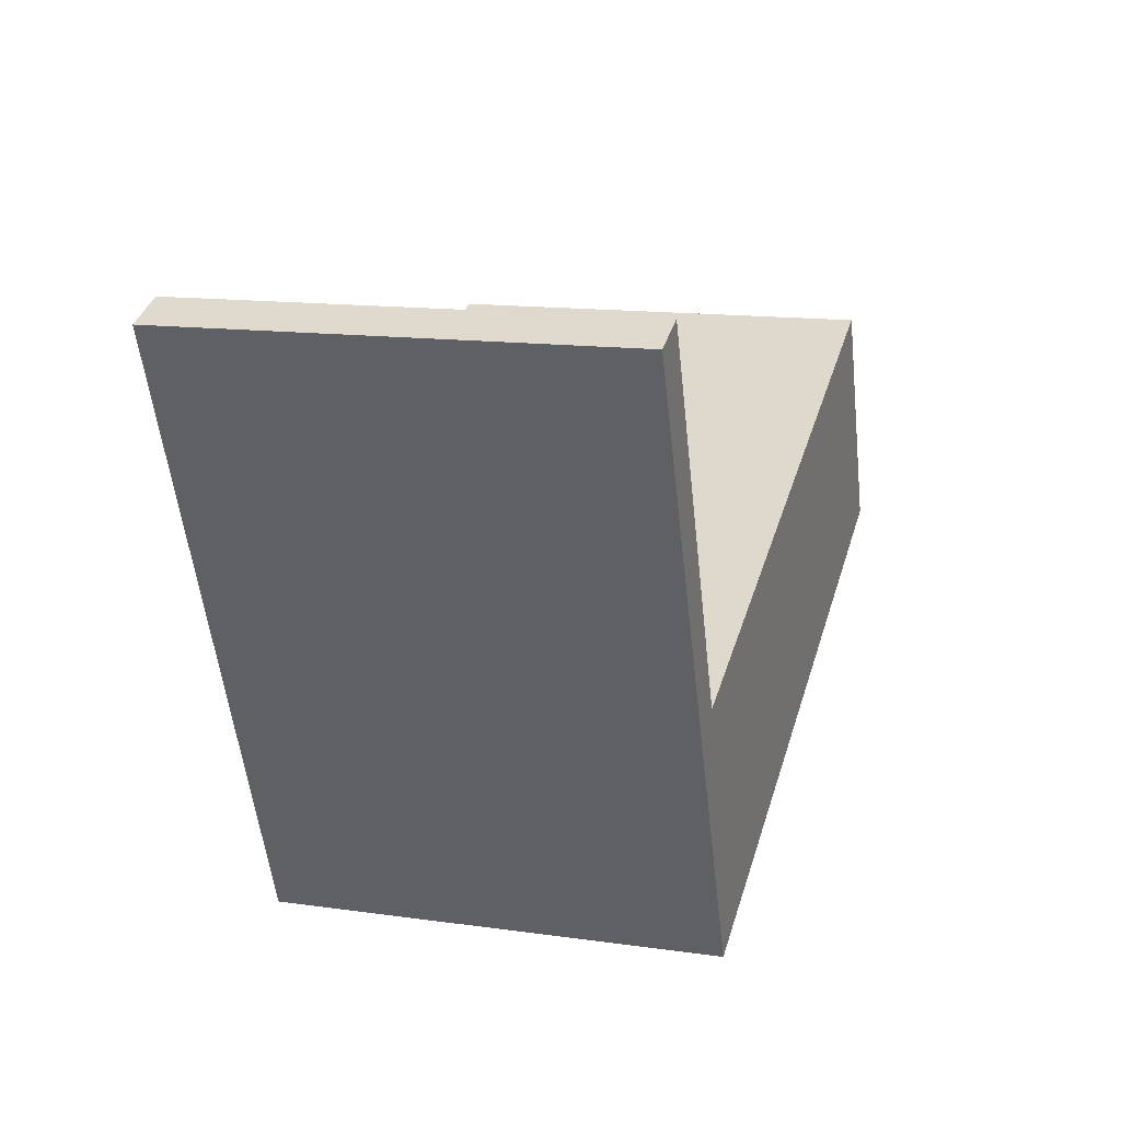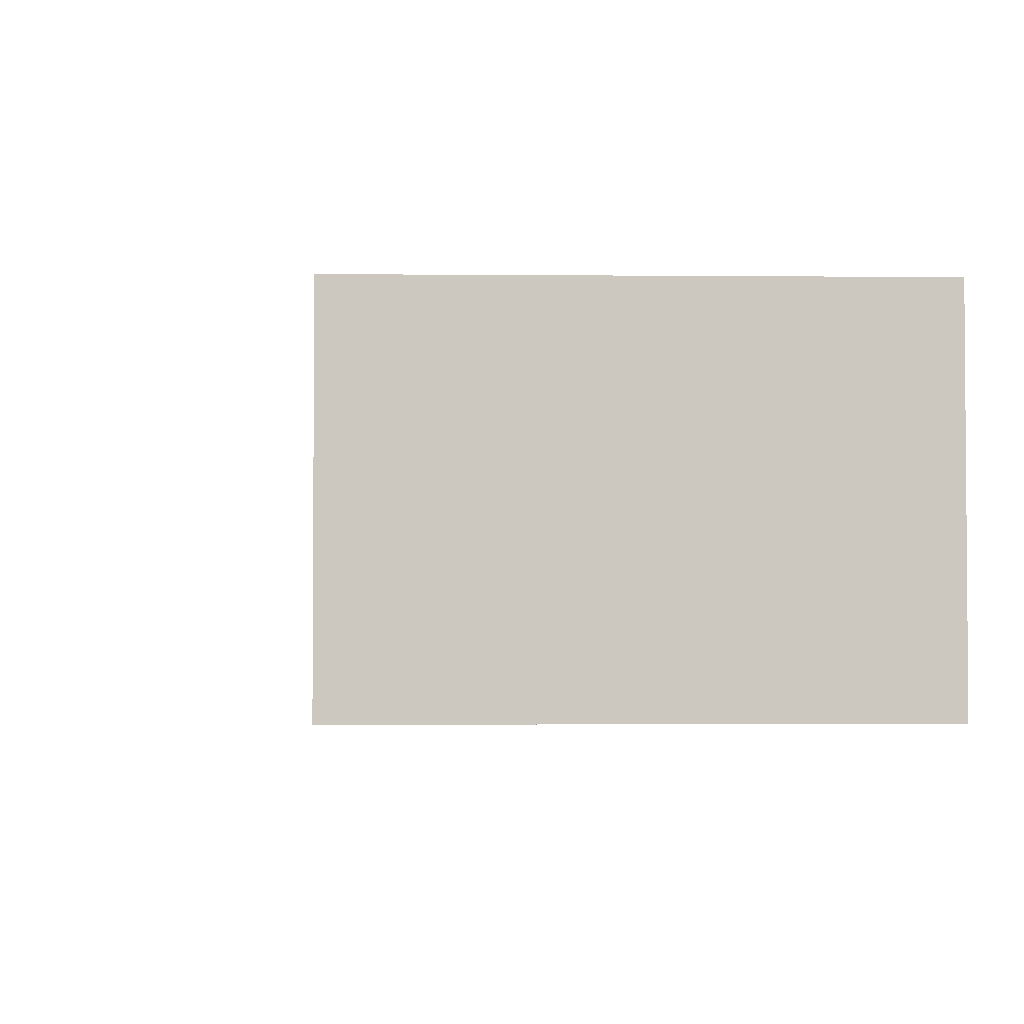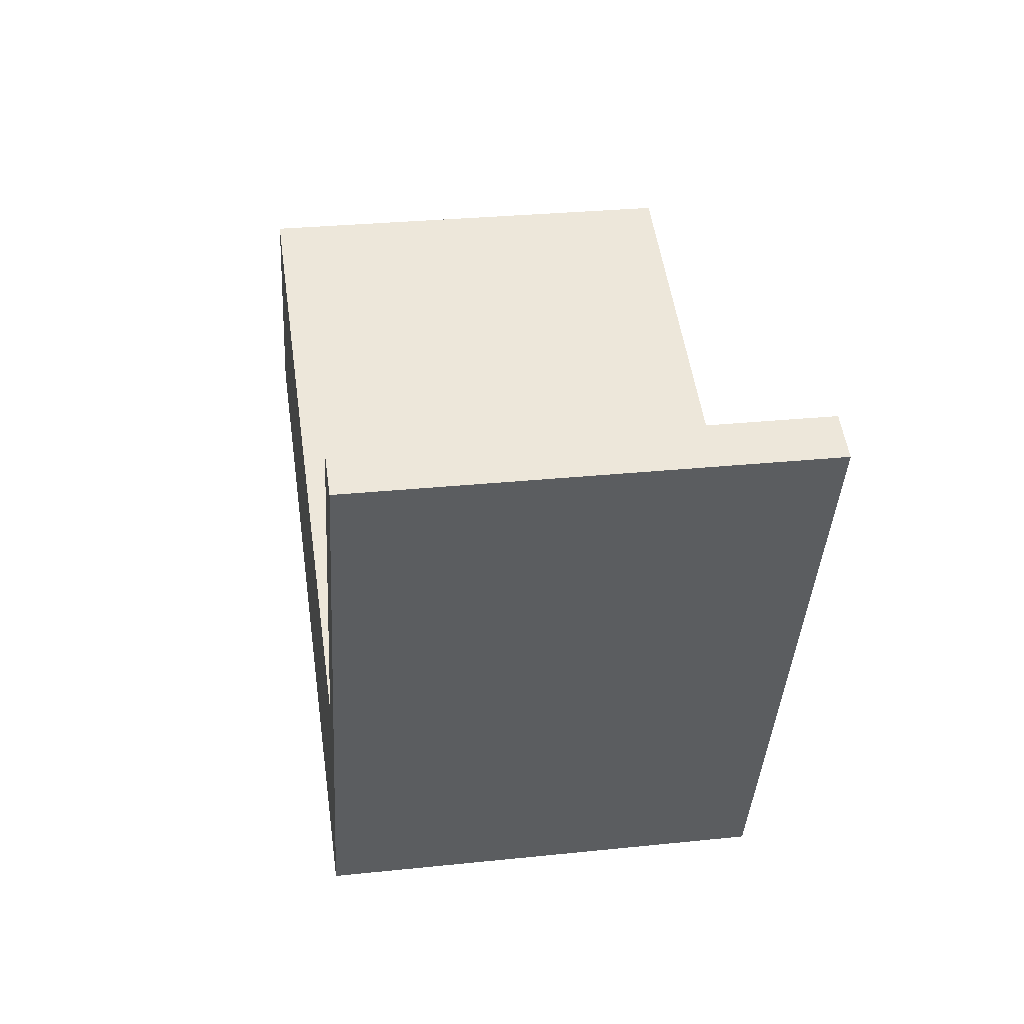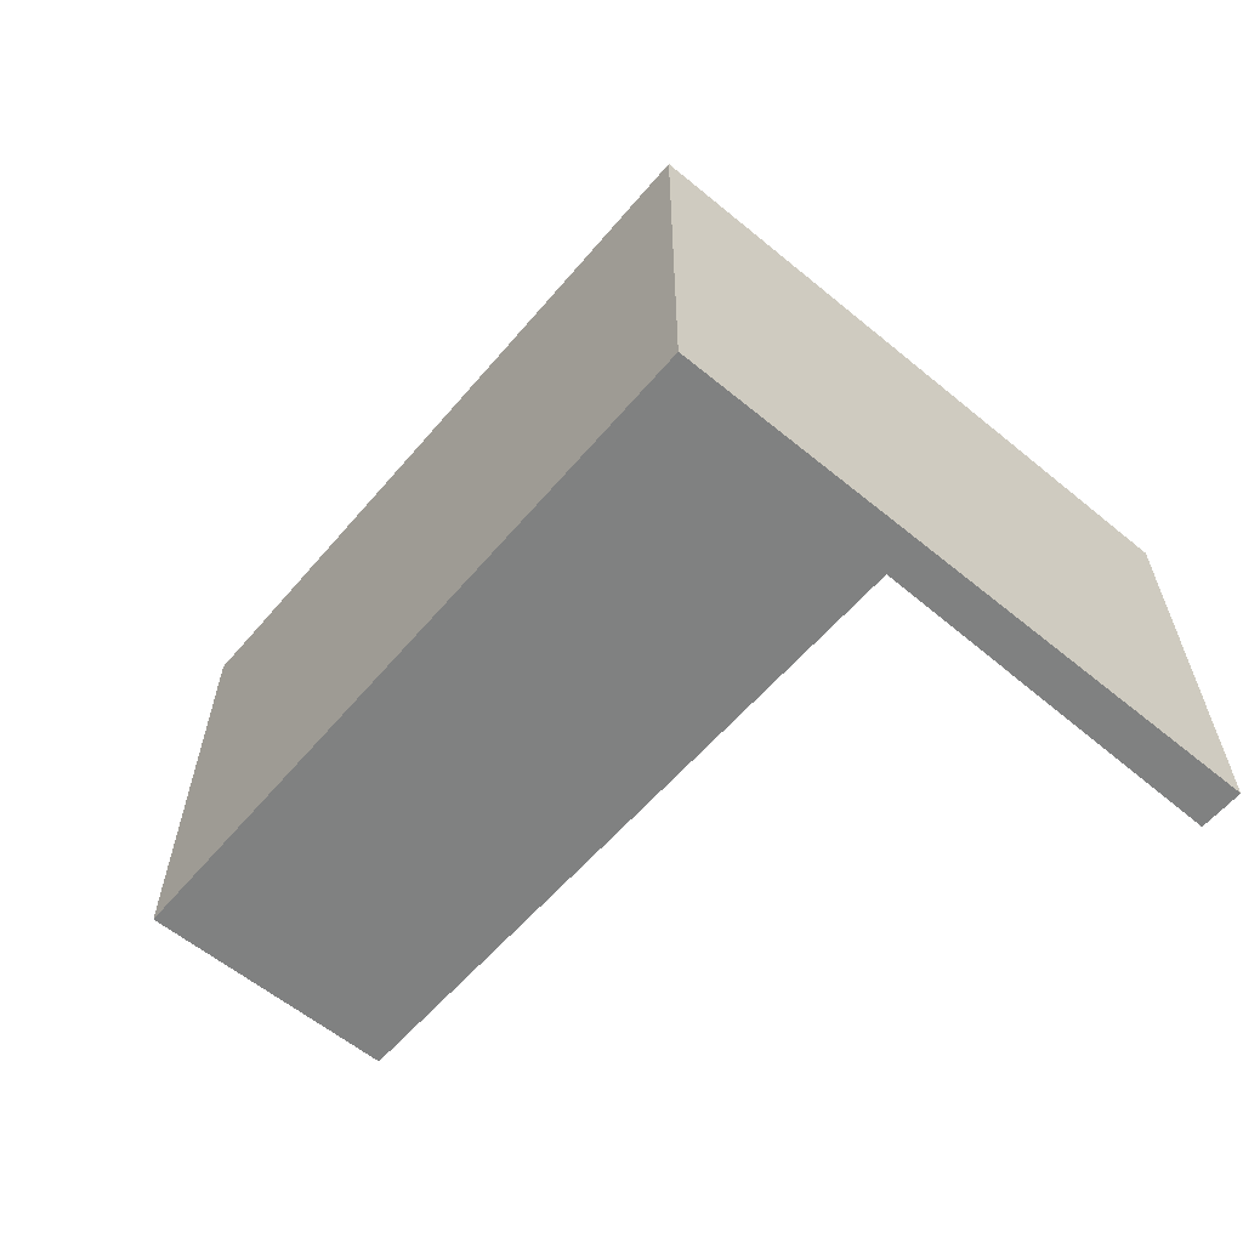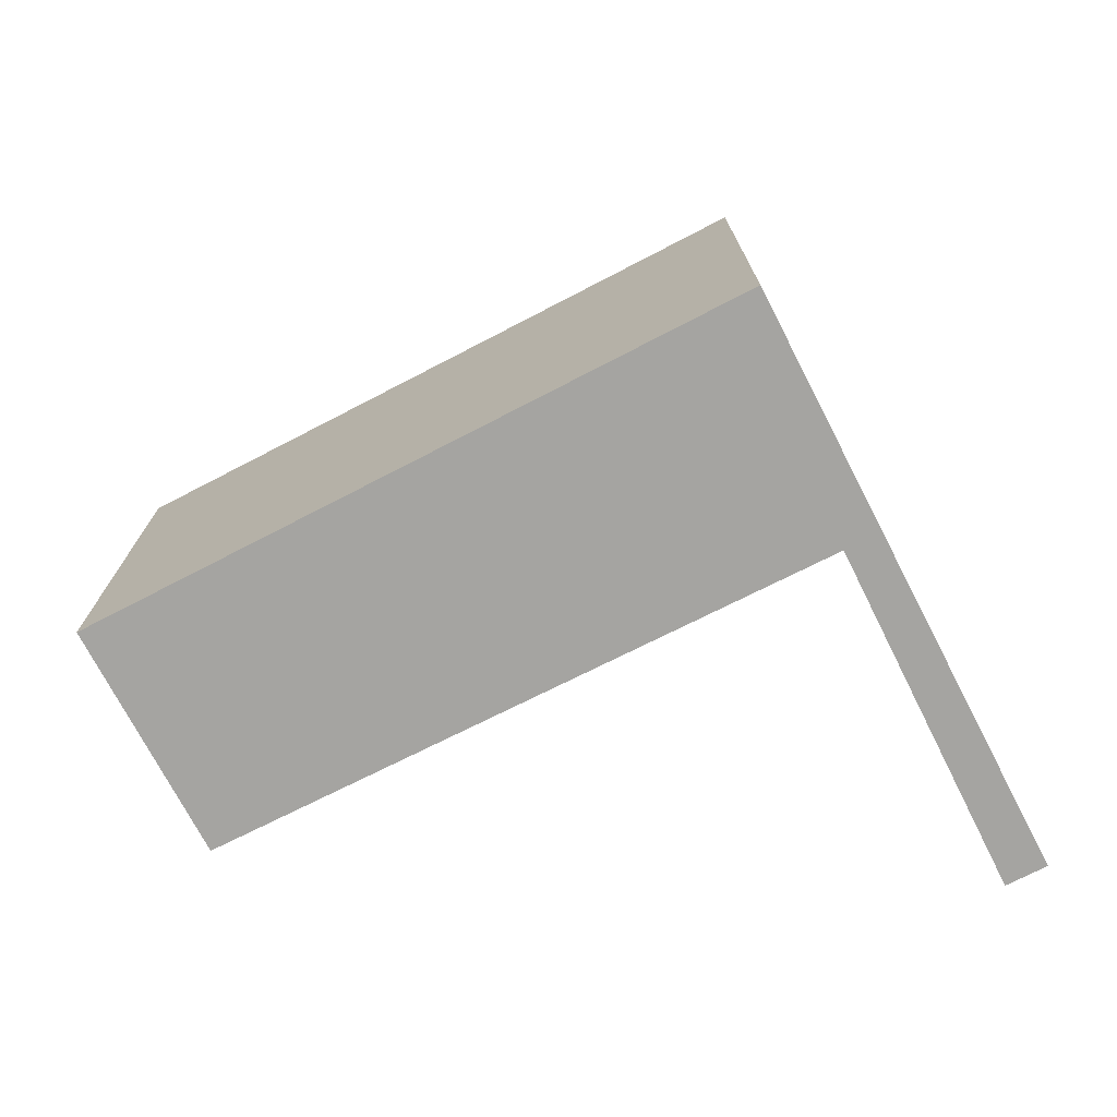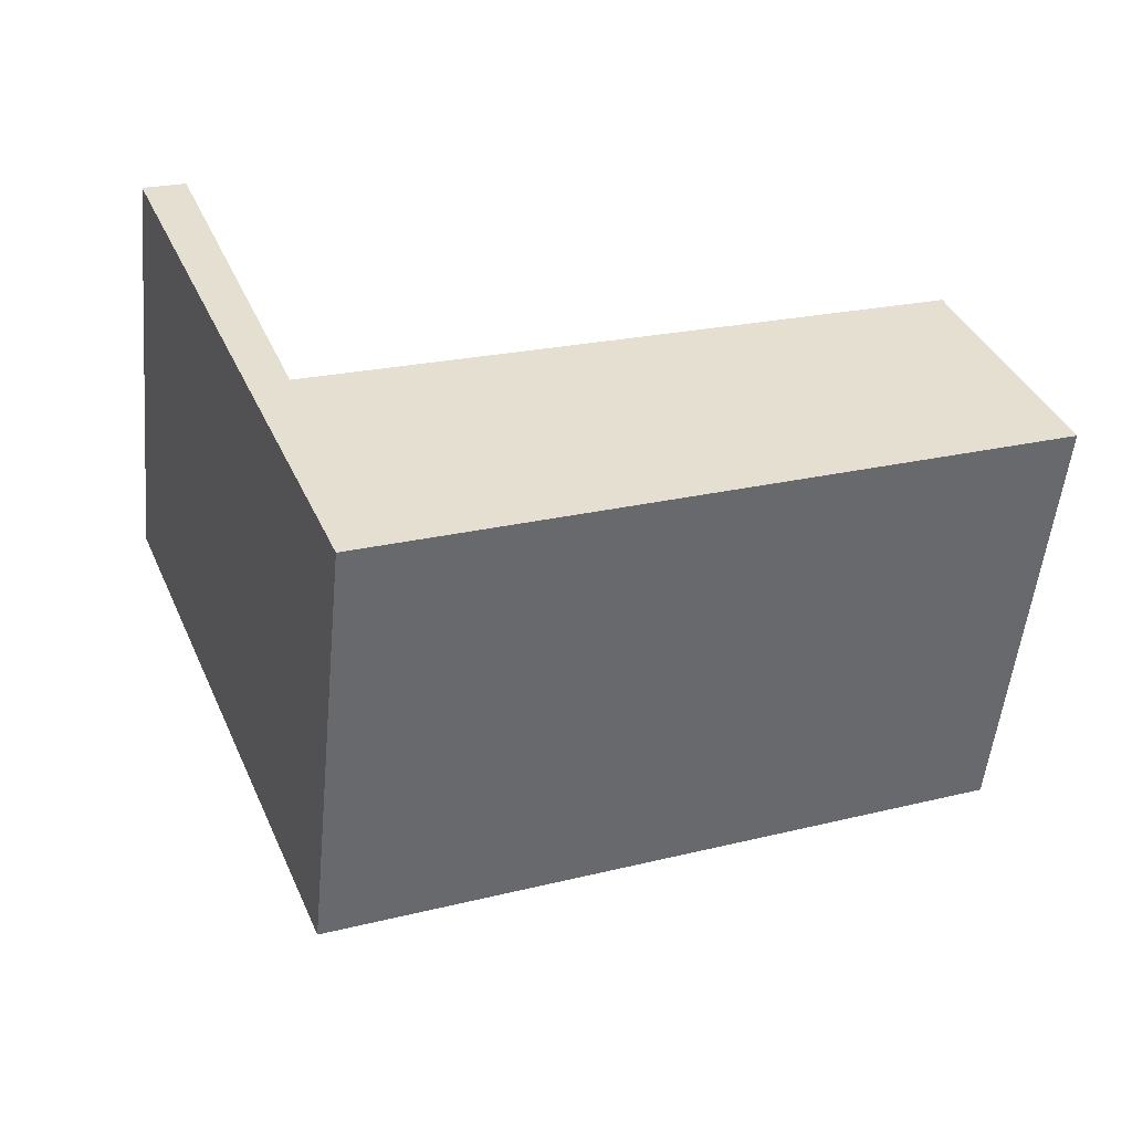
<metadata>
{"format":"obj","ext":"obj","renderer":"f3d","projection":"perspective","resolution":1024,"background":"white","views":[{"elev":14.1,"azim":-72.8,"up":"+Z"},{"elev":-2.4,"azim":-114.0,"up":"+Y"},{"elev":29.5,"azim":-98.7,"up":"+Z"},{"elev":-60.3,"azim":-152.4,"up":"+Y"},{"elev":-73.3,"azim":-174.9,"up":"+Y"},{"elev":-53.5,"azim":-5.6,"up":"+Z"}]}
</metadata>
<code>
v  8.764 4.258 -3.113
v  2.354 4.258 -5.741
v  7.838 4.258 -0.855
v  1.757 4.258 -3.271
v  0 4.258 2.607e-16
v  0.409 4.258 0.168
v  7.838 5.235e-17 -0.855
v  8.764 1.906e-16 -3.113
v  0.409 -1.029e-17 0.168
v  1.757 2.003e-16 -3.271
v  2.354 3.515e-16 -5.741
v  0 0 0
g defaultobject
f 1 2 3
f 4 3 2
f 5 4 2
f 6 4 5
f 7 1 3
f 1 7 8
f 9 4 6
f 4 9 10
f 8 2 1
f 2 8 11
f 11 5 2
f 5 11 12
f 12 6 5
f 6 12 9
f 10 3 4
f 3 10 7
f 7 11 8
f 11 7 10
f 11 10 12
f 12 10 9

</code>
